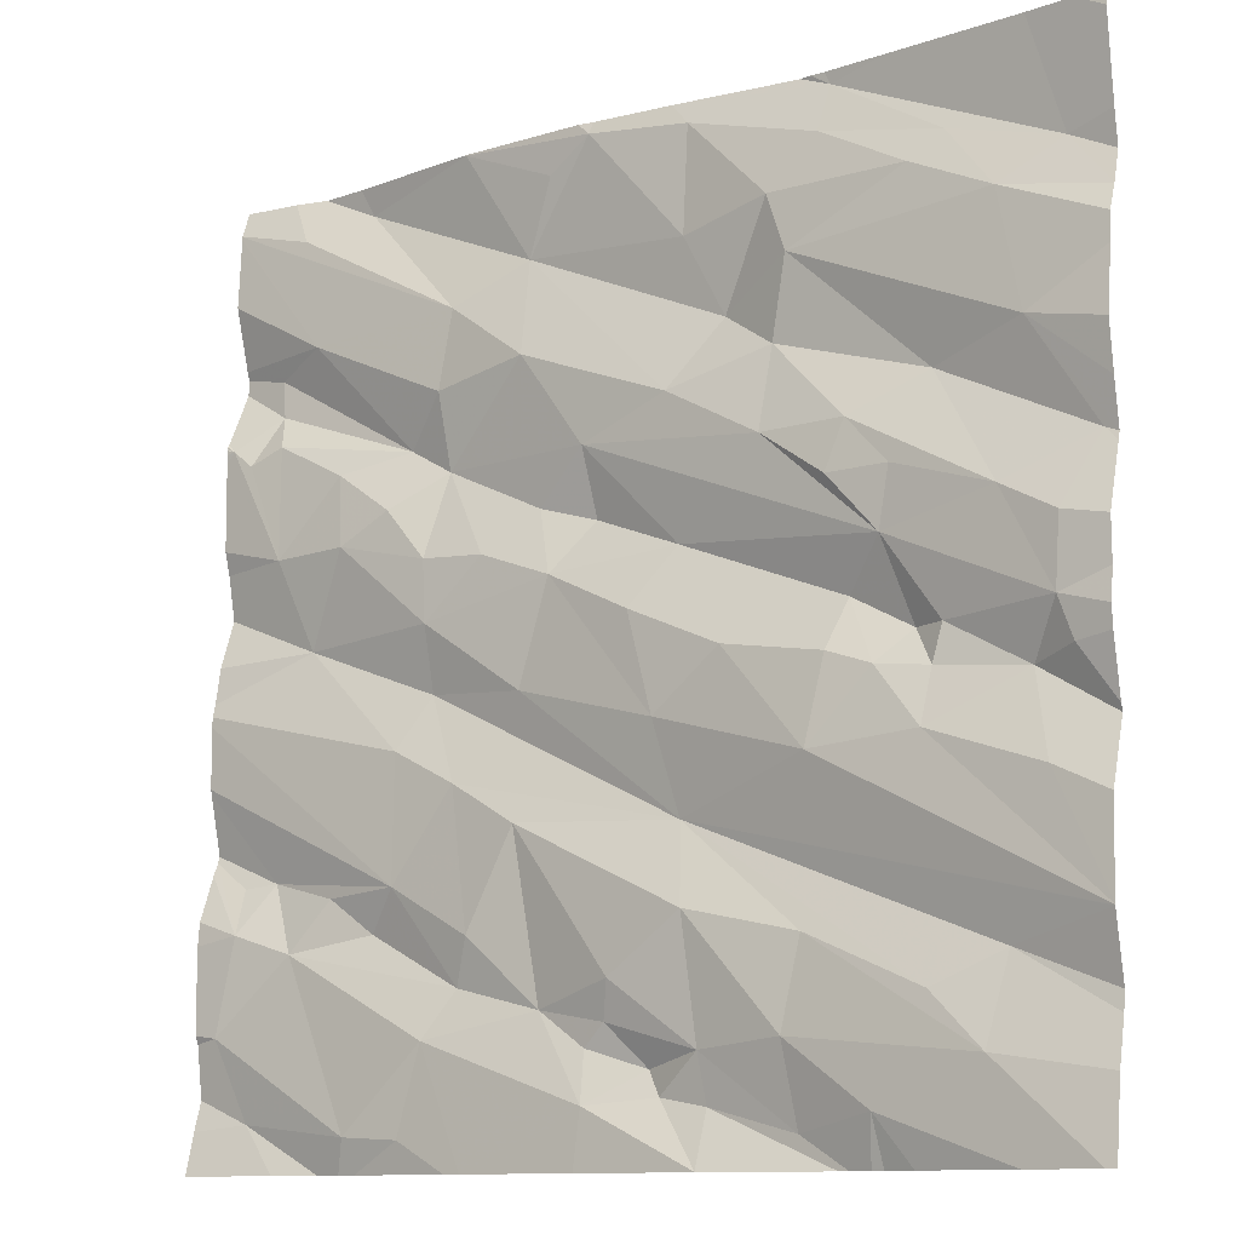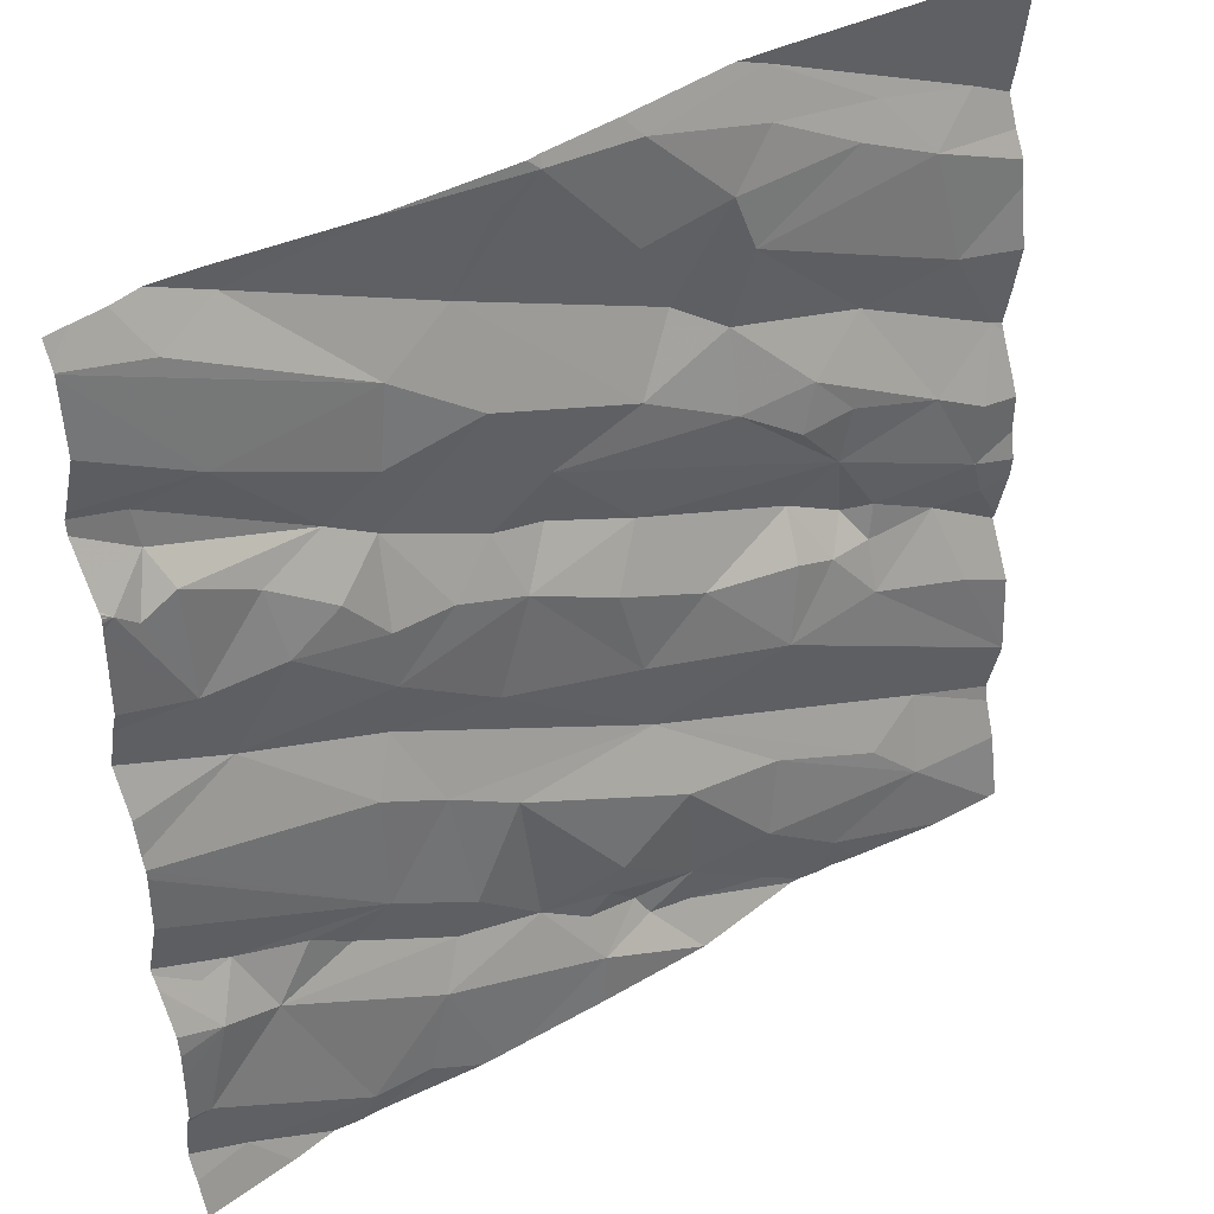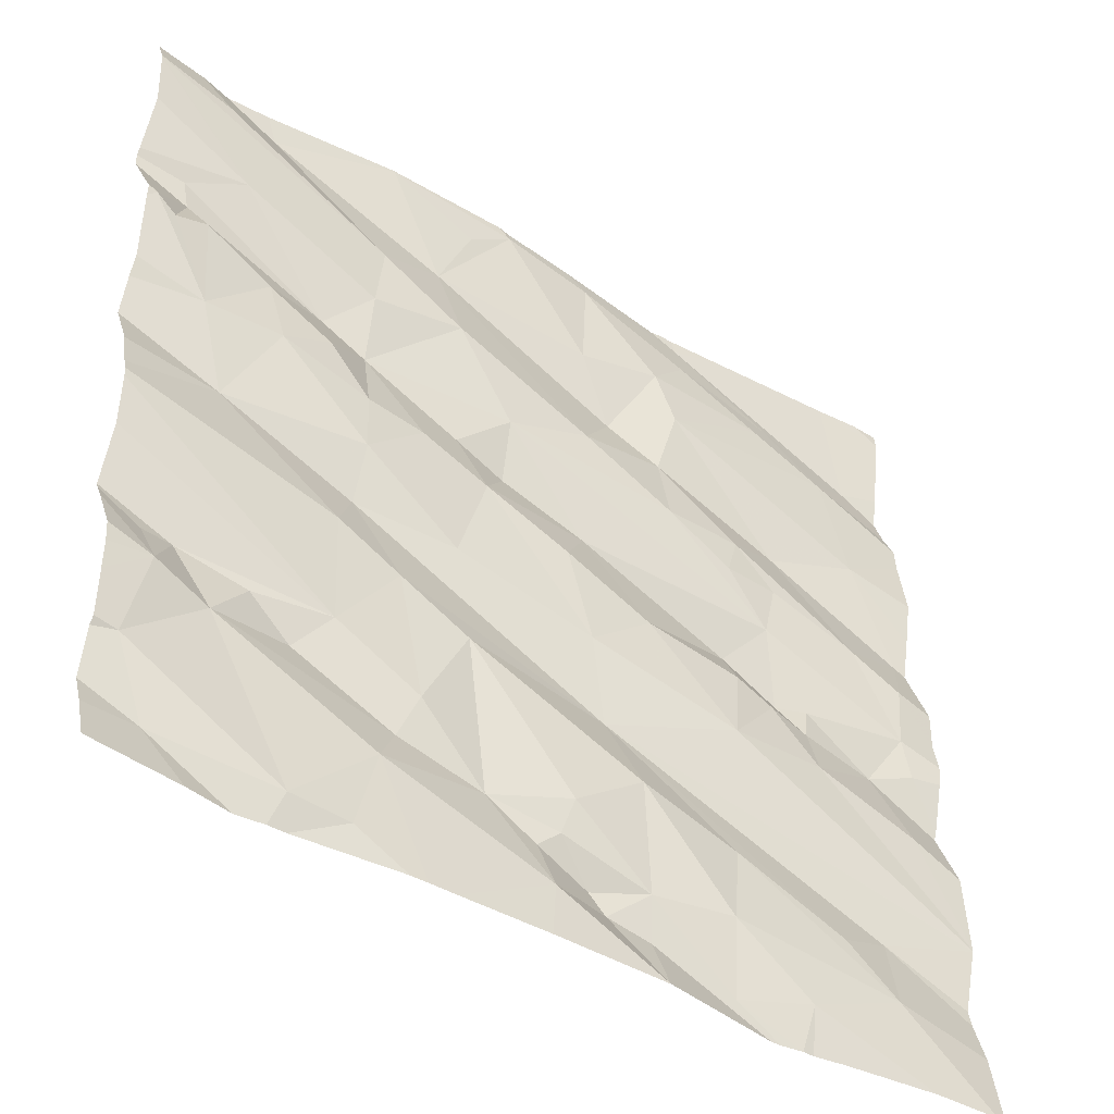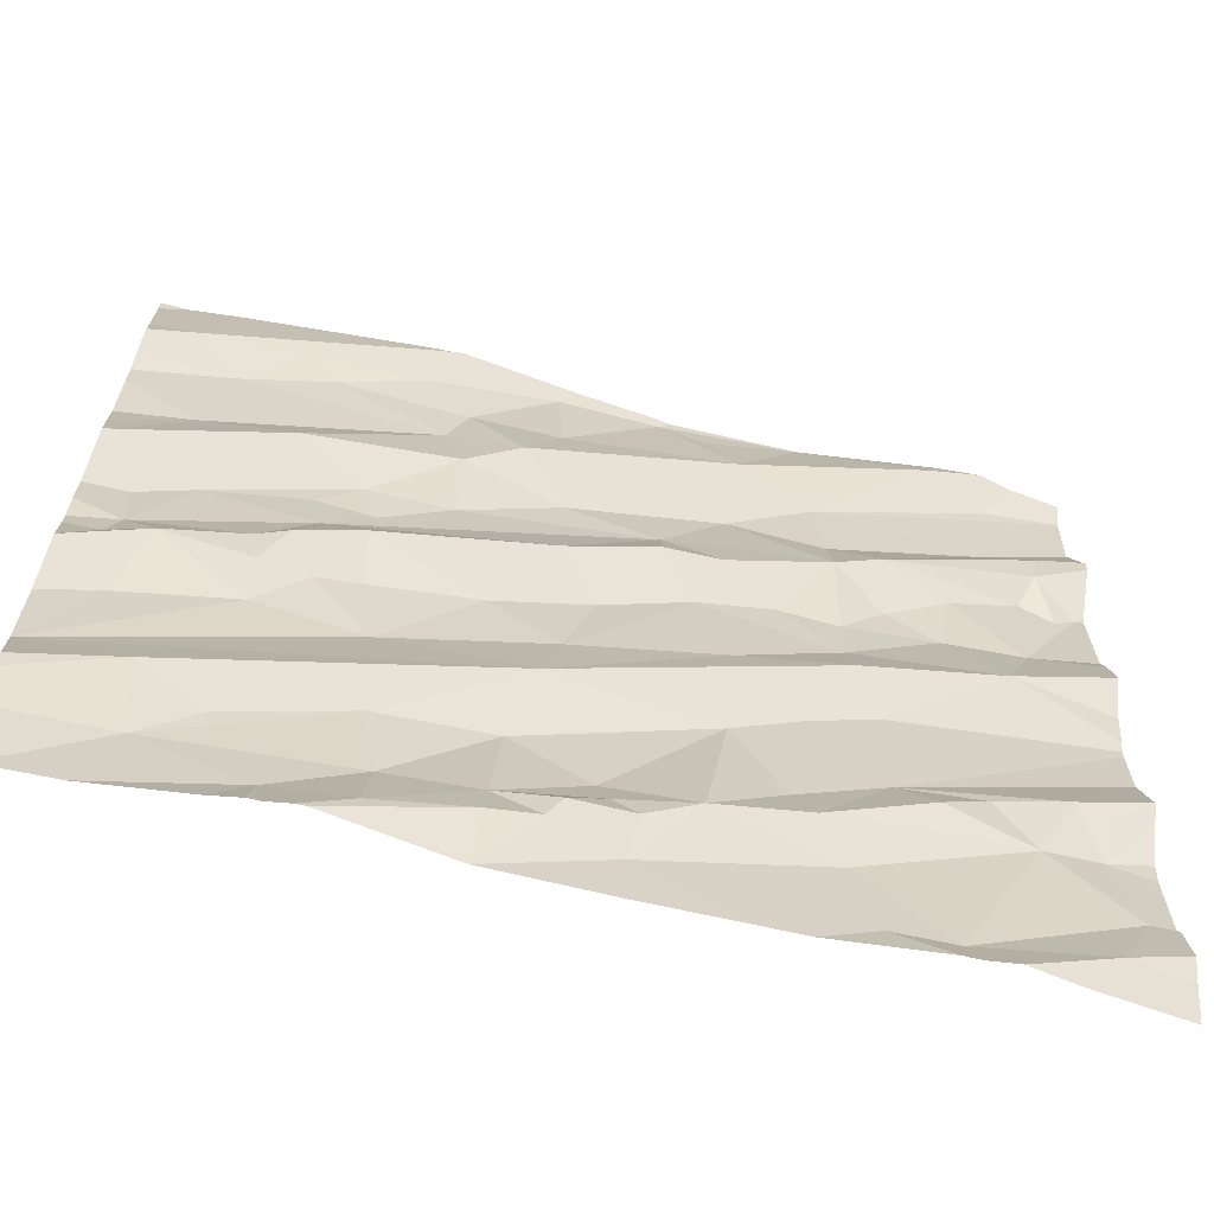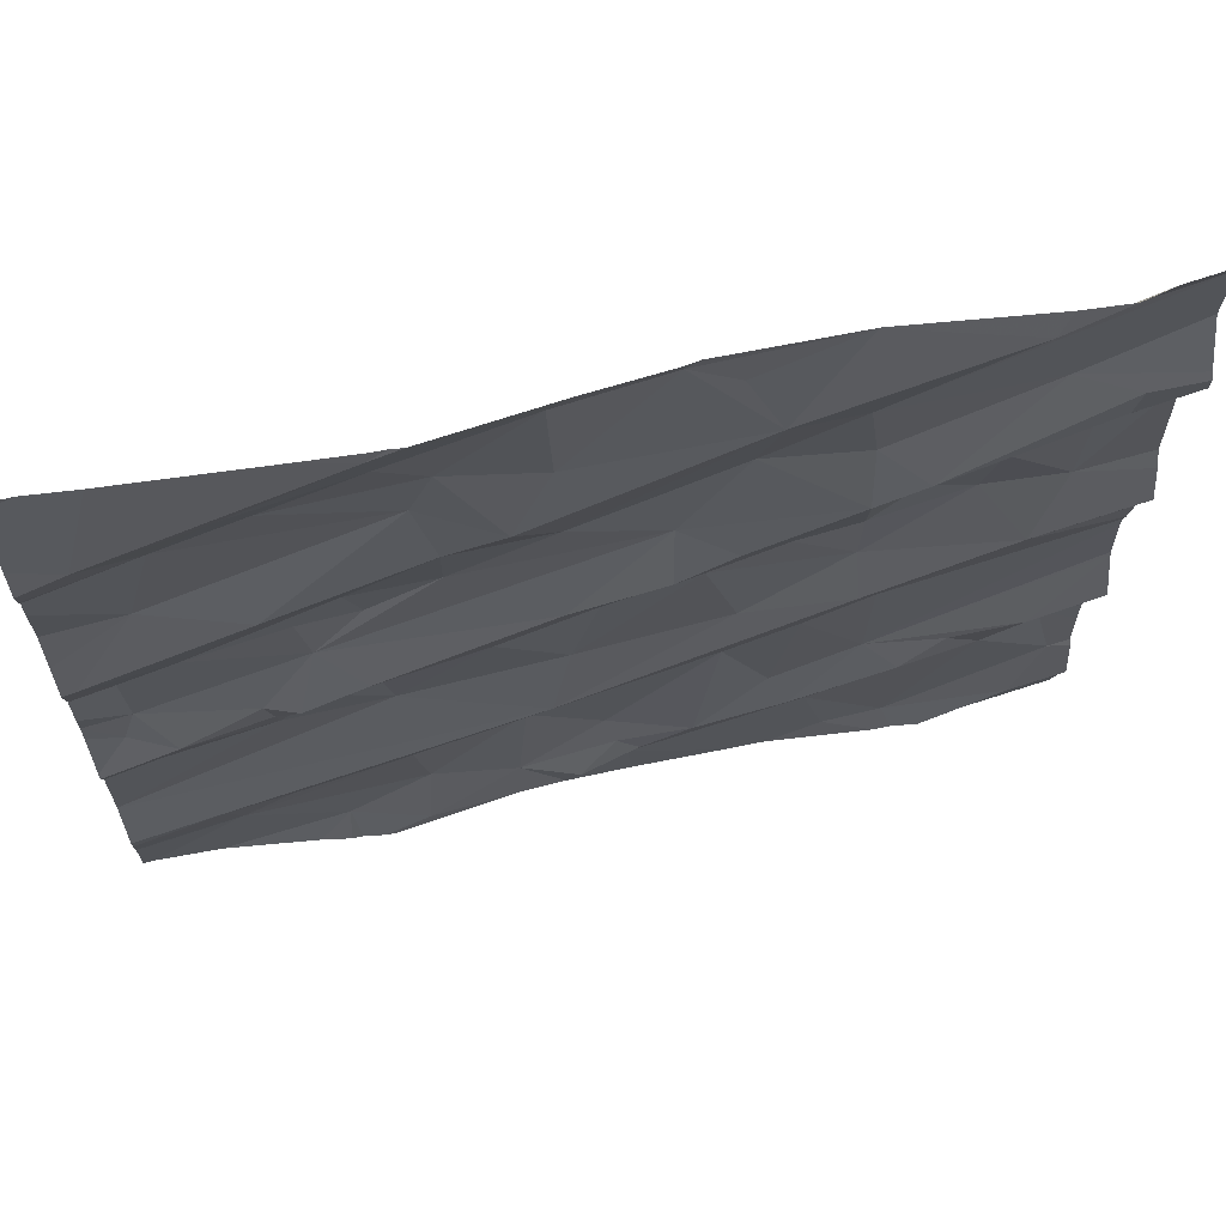
<metadata>
{"format":"obj","ext":"obj","renderer":"f3d","projection":"perspective","resolution":1024,"background":"white","views":[{"elev":-11.1,"azim":-150.4,"up":"+Y"},{"elev":40.4,"azim":137.5,"up":"+Y"},{"elev":-43.5,"azim":137.6,"up":"+Y"},{"elev":-67.1,"azim":-20.4,"up":"+Y"},{"elev":66.1,"azim":-19.0,"up":"+Y"}]}
</metadata>
<code>
v -62.92 311.2 502.8
v -62.45 311.2 502.8
v -62.43 309.6 502.8
v -62.26 309.4 502.8
v -62.38 309.4 502.8
v -62.49 309.7 502.8
v -62.79 309.4 502.7
v -62.67 309.6 502.8
v -62.72 311.2 502.8
v -62 309.4 502.8
v -62.78 309.5 502.7
v -62.82 309.6 502.7
v -62.9 309.5 502.7
v -62.93 309.5 502.7
v -63.02 309.5 502.7
v -63.43 309.3 502.6
v -63.63 309.3 502.6
v -63.03 309.3 502.7
v -61.93 309.6 502.8
v -62.1 309.7 502.8
v -61.98 309.8 502.8
v -63.59 309.7 502.7
v -61.88 310.1 502.8
v -61.88 309.9 502.9
v -61.88 309.9 502.9
v -63.57 309.5 502.6
v -63.17 311.2 502.8
v -63.2 311.2 502.8
v -63.23 311.2 502.8
v -62.75 311.2 502.8
v -63.22 309.7 502.7
v -63.19 309.6 502.7
v -63.46 309.6 502.6
v -63.36 309.4 502.6
v -62.84 309.7 502.7
v -63.03 309.3 502.7
v -62.16 311.2 502.9
v -62.07 311.2 502.9
v -63.63 311.2 502.7
v -63.21 309.4 502.7
v -61.88 310.2 502.8
v -63.03 309.4 502.7
v -62.99 309.8 502.7
v -62.28 309.8 502.8
v -62.34 309.8 502.8
v -62.18 309.8 502.8
v -62.62 309.9 502.8
v -62.96 309.9 502.8
v -62.48 310 502.8
v -62.52 309.8 502.8
v -62.34 310.1 502.8
v -62.59 309.3 502.7
v -62.4 310.2 502.8
v -63.26 310.2 502.7
v -63.28 310.3 502.7
v -62.68 310.4 502.8
v -62.61 310.2 502.8
v -62.91 310.1 502.7
v -62.78 309.3 502.7
v -63.03 309.3 502.7
v -63.37 309.3 502.7
v -63.02 309.3 502.7
v -62.04 309.9 502.9
v -63.35 309.3 502.7
v -62.1 310.3 502.9
v -61.97 309.9 502.9
v -62.86 310.3 502.7
v -63.05 310.2 502.7
v -62.94 310.4 502.8
v -63.23 310 502.7
v -62.4 310.3 502.8
v -63.41 310.2 502.7
v -63.35 310.2 502.7
v -63.36 310.4 502.7
v -63.47 310.2 502.7
v -61.88 309.8 502.8
v -63.64 310.1 502.7
v -63.68 310 502.6
v -61.88 309.8 502.8
v -63.69 310.2 502.6
v -61.88 310.2 502.8
v -61.88 309.6 502.8
v -63.72 310.1 502.6
v -63.45 310 502.7
v -63.46 310.1 502.7
v -63.7 310.4 502.6
v -62.42 310.6 502.9
v -62.74 310.6 502.8
v -62.61 310.8 502.8
v -62.49 309.3 502.7
v -62.18 309.3 502.8
v -62.75 310.5 502.8
v -62.63 310.5 502.8
v -63.45 310.7 502.7
v -63.14 310.7 502.8
v -63.03 310.8 502.8
v -62.93 310.7 502.8
v -62.03 310.5 502.8
v -62.32 310.7 502.9
v -62.41 310.8 502.8
v -62.43 310.9 502.8
v -61.99 310.9 502.9
v -62.1 310.9 502.9
v -62.39 310.5 502.8
v -62.3 310.6 502.8
v -62.19 310.5 502.8
v -62.52 310.4 502.8
v -62.02 310.7 502.9
v -62.17 310.6 502.8
v -63.3 310.6 502.7
v -63.13 310.6 502.7
v -62.95 311 502.8
v -62.59 311 502.9
v -63.17 310.9 502.7
v -62.08 309.3 502.8
v -61.9 310.7 502.9
v -63.03 309.3 502.7
v -63.28 309.3 502.7
v -61.88 309.3 502.8
v -63.03 309.3 502.7
v -62.53 309.3 502.7
v -61.95 310.7 502.9
v -62 310.8 502.9
v -63.13 311 502.8
v -63.59 310.4 502.7
v -61.88 310.2 502.9
v -63.39 310.5 502.7
v -63.76 310.5 502.7
v -63.26 310.5 502.7
v -63.58 310.9 502.7
v -63.41 311 502.7
v -61.88 309.7 502.8
v -63.63 310.7 502.7
v -62 311.2 502.9
v -63.7 311 502.7
v -61.88 309.6 502.8
v -62.27 309.3 502.8
v -63.3 309.3 502.7
v -62.19 311.2 502.9
v -62.45 311.2 502.8
v -62.65 311.2 502.8
v -63.47 311.1 502.8
v -63.23 311.1 502.8
v -62.74 311.2 502.8
v -62.96 311.2 502.8
v -63.24 311.2 502.8
v -62.05 311.1 502.9
v -62.24 309.3 502.8
v -61.88 309.4 502.8
v -61.88 309.5 502.8
v -63.79 309.6 502.6
v -63.79 309.6 502.6
v -63.35 311.2 502.8
v -62.45 311.2 502.8
v -62.45 311.2 502.8
v -63.79 309.5 502.6
v -63.79 309.7 502.6
v -63.79 310 502.7
v -63.79 310 502.6
v -63.79 310.3 502.6
v -63.79 310.2 502.6
v -63.79 309.7 502.6
v -63.79 309.9 502.6
v -63.79 310 502.7
v -63.79 310.2 502.6
v -63.79 309.7 502.6
v -63.79 309.7 502.6
v -63.79 309.7 502.6
v -63.79 310.5 502.7
v -63.79 310.6 502.7
v -63.79 310.8 502.7
v -63.79 310.9 502.7
v -63.79 310.7 502.7
v -63.79 310.3 502.6
v -63.79 310.5 502.7
v -63.79 310.9 502.7
v -63.79 311 502.7
v -63.79 311.2 502.7
v -63.79 311 502.7
v -61.88 310.1 502.8
v -61.88 309.9 502.9
v -61.88 310.3 502.9
v -61.88 310.7 502.9
v -61.88 310.7 502.9
v -61.88 310.7 502.9
v -61.88 310.7 502.9
v -61.88 310.7 502.9
v -61.88 310.8 502.9
v -61.88 310.8 502.9
v -61.88 310.4 502.9
v -61.88 310.5 502.9
v -61.88 310.5 502.9
v -61.88 310.9 502.9
v -61.88 310.9 502.9
v -61.88 310.9 502.9
v -61.88 311.2 502.9
v -61.88 311.2 502.9
v -61.88 311.2 502.9
v -61.88 311 502.9
v -61.88 311.2 502.9
v -62.01 309.3 502.8
v -63.74 309.3 502.6
v -63.77 309.3 502.6
v -63.79 309.3 502.6
v -63.73 311.2 502.7
v -63.79 311.2 502.7
v -61.94 311.2 502.9
v -61.93 311.2 502.9
v -61.88 311.2 502.9
f 148 5 137
f 7 3 8
f 8 12 11
f 3 6 8
f 7 13 14
f 13 12 15
f 4 19 20
f 10 19 4
f 8 11 7
f 5 3 121
f 13 15 14
f 208 200 209
f 3 4 20
f 7 11 13
f 13 11 12
f 19 10 150
f 21 19 82
f 10 4 148
f 3 5 4
f 32 31 26
f 31 33 26
f 207 196 200
f 15 12 35
f 206 178 205
f 40 32 34
f 26 22 151
f 42 36 14
f 205 178 39
f 121 7 52
f 186 116 187
f 134 147 196
f 34 32 26
f 15 32 40
f 22 26 33
f 42 40 138
f 154 140 155
f 36 42 118
f 7 36 62
f 40 34 64
f 42 15 40
f 36 7 14
f 43 32 15
f 15 42 14
f 45 44 46
f 48 47 49
f 47 50 49
f 45 51 49
f 126 51 41
f 41 45 81
f 44 20 46
f 35 12 8
f 43 35 47
f 57 56 58
f 48 43 47
f 49 51 53
f 8 47 35
f 19 21 20
f 21 66 63
f 63 45 46
f 20 63 46
f 6 3 20
f 53 48 49
f 69 68 67
f 48 58 70
f 25 66 24
f 58 67 68
f 57 48 53
f 6 44 45
f 58 48 57
f 45 50 6
f 20 21 63
f 53 51 65
f 65 71 53
f 20 44 6
f 56 67 58
f 55 54 68
f 69 55 68
f 55 72 73
f 53 71 57
f 28 146 27
f 45 63 23
f 49 50 45
f 8 50 47
f 24 21 181
f 6 50 8
f 72 74 75
f 78 77 158
f 203 26 156
f 185 116 183
f 184 116 98
f 78 84 77
f 84 78 162
f 84 70 73
f 31 32 43
f 73 72 85
f 72 75 85
f 54 70 68
f 77 84 85
f 68 70 58
f 31 48 33
f 80 83 77
f 73 85 84
f 54 73 70
f 77 75 80
f 27 146 1
f 157 48 167
f 75 74 80
f 83 80 161
f 70 84 166
f 158 83 164
f 48 22 33
f 55 73 54
f 43 48 31
f 15 35 43
f 167 70 168
f 75 77 85
f 89 88 87
f 88 92 93
f 97 96 95
f 105 104 106
f 104 71 106
f 71 104 107
f 109 108 99
f 99 87 109
f 71 65 106
f 74 55 69
f 95 94 110
f 95 111 97
f 88 97 111
f 92 88 69
f 97 88 89
f 111 95 110
f 56 93 92
f 88 111 74
f 69 88 74
f 96 97 113
f 114 95 96
f 98 108 109
f 202 26 203
f 201 149 115
f 119 149 201
f 100 101 89
f 123 122 116
f 123 108 122
f 123 116 188
f 98 65 190
f 108 123 99
f 99 102 103
f 99 123 102
f 87 107 104
f 109 106 98
f 87 105 109
f 103 100 99
f 56 71 107
f 93 87 88
f 89 113 97
f 120 36 117
f 65 98 106
f 104 105 87
f 99 100 87
f 89 101 113
f 57 71 56
f 69 67 56
f 74 72 55
f 94 95 114
f 92 69 56
f 56 107 93
f 87 100 89
f 112 96 113
f 96 124 114
f 117 36 118
f 155 140 37
f 98 116 122
f 194 102 195
f 184 98 192
f 93 107 87
f 109 105 106
f 102 123 193
f 98 122 108
f 125 86 80
f 110 125 127
f 94 128 125
f 74 129 127
f 130 114 131
f 169 133 170
f 125 80 74
f 128 94 133
f 171 130 172
f 133 114 130
f 110 129 111
f 111 129 74
f 160 86 174
f 74 127 125
f 183 116 184
f 125 128 86
f 174 128 175
f 125 110 94
f 110 127 129
f 133 94 114
f 118 42 138
f 182 65 126
f 176 135 177
f 113 101 139
f 113 140 141
f 142 131 143
f 131 124 143
f 144 141 140
f 144 140 2
f 1 144 30
f 196 101 197
f 114 124 131
f 144 112 113
f 101 100 103
f 197 103 198
f 142 146 135
f 135 146 153
f 143 124 145
f 112 145 124
f 143 146 142
f 146 143 145
f 124 96 112
f 112 144 145
f 113 141 144
f 140 139 37
f 140 113 139
f 146 145 1
f 130 131 142
f 135 130 142
f 38 147 134
f 101 147 139
f 138 40 64
f 37 139 38
f 38 139 147
f 134 196 207
f 64 34 61
f 181 21 79
f 178 135 39
f 151 22 152
f 180 45 23
f 152 22 157
f 17 26 202
f 24 66 21
f 61 34 16
f 203 156 204
f 156 26 151
f 25 63 66
f 59 7 62
f 157 22 48
f 39 135 153
f 158 77 83
f 159 78 158
f 23 63 25
f 29 146 28
f 160 80 86
f 161 80 160
f 79 21 76
f 162 78 163
f 76 21 132
f 52 7 59
f 163 78 159
f 164 83 165
f 81 45 180
f 165 83 161
f 166 84 162
f 41 51 45
f 62 36 18
f 167 48 70
f 168 70 166
f 60 36 120
f 169 128 133
f 126 65 51
f 170 133 173
f 171 133 130
f 153 146 29
f 132 21 82
f 172 130 176
f 173 133 171
f 18 36 60
f 82 19 136
f 174 86 128
f 175 128 169
f 136 19 150
f 30 144 9
f 176 130 135
f 149 10 115
f 177 135 179
f 16 34 17
f 150 10 149
f 179 135 178
f 187 116 185
f 188 116 186
f 17 34 26
f 189 123 188
f 90 5 121
f 190 65 182
f 191 98 190
f 121 3 7
f 192 98 191
f 1 145 144
f 193 123 189
f 194 103 102
f 115 10 91
f 91 10 148
f 195 102 193
f 196 147 101
f 9 144 2
f 137 5 90
f 197 101 103
f 2 140 154
f 198 103 199
f 199 103 194
f 148 4 5
f 207 200 208

</code>
